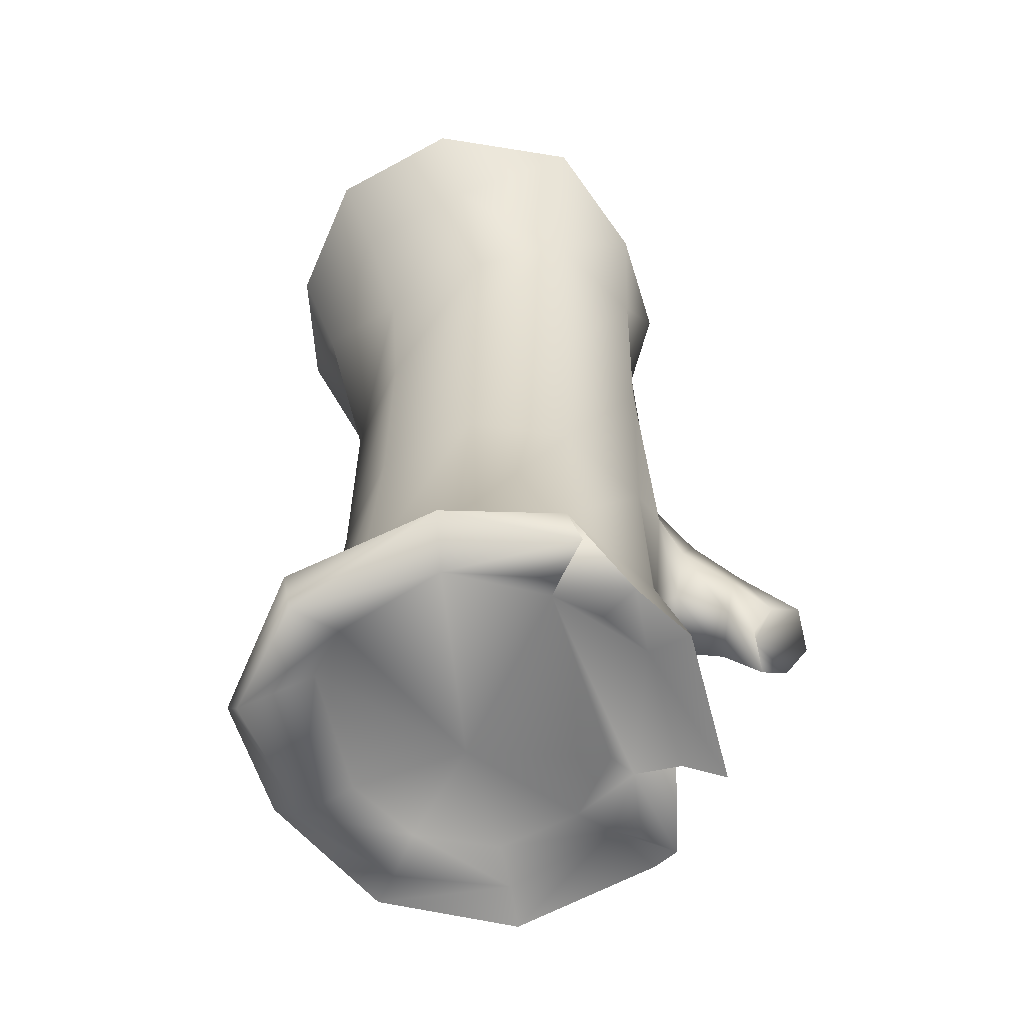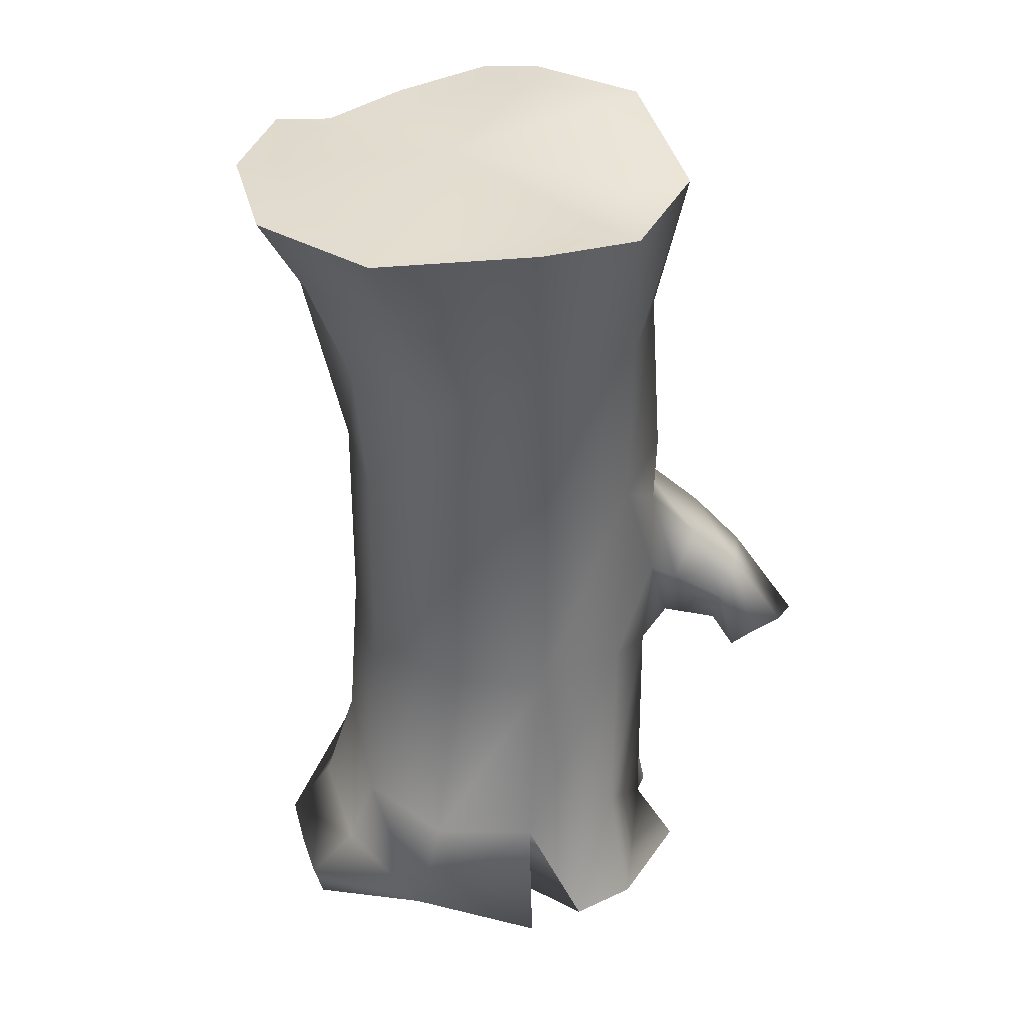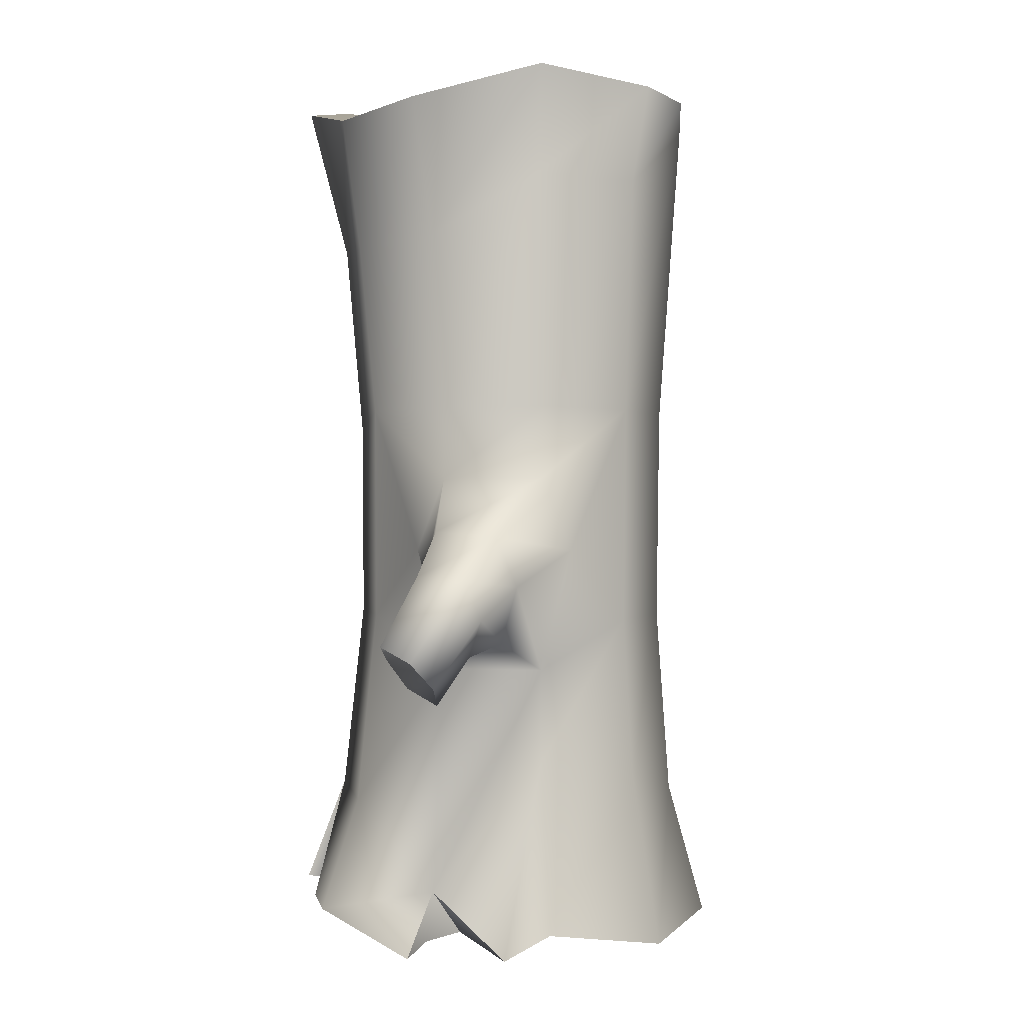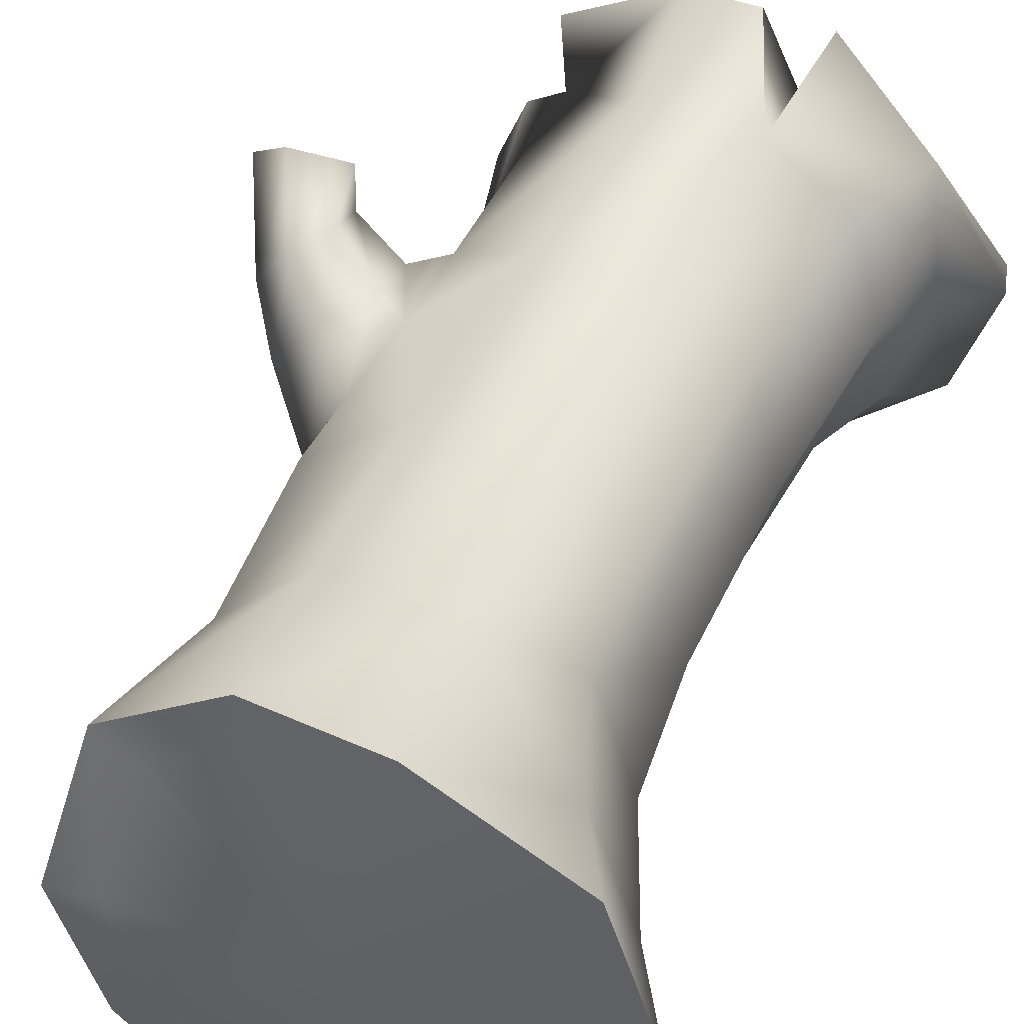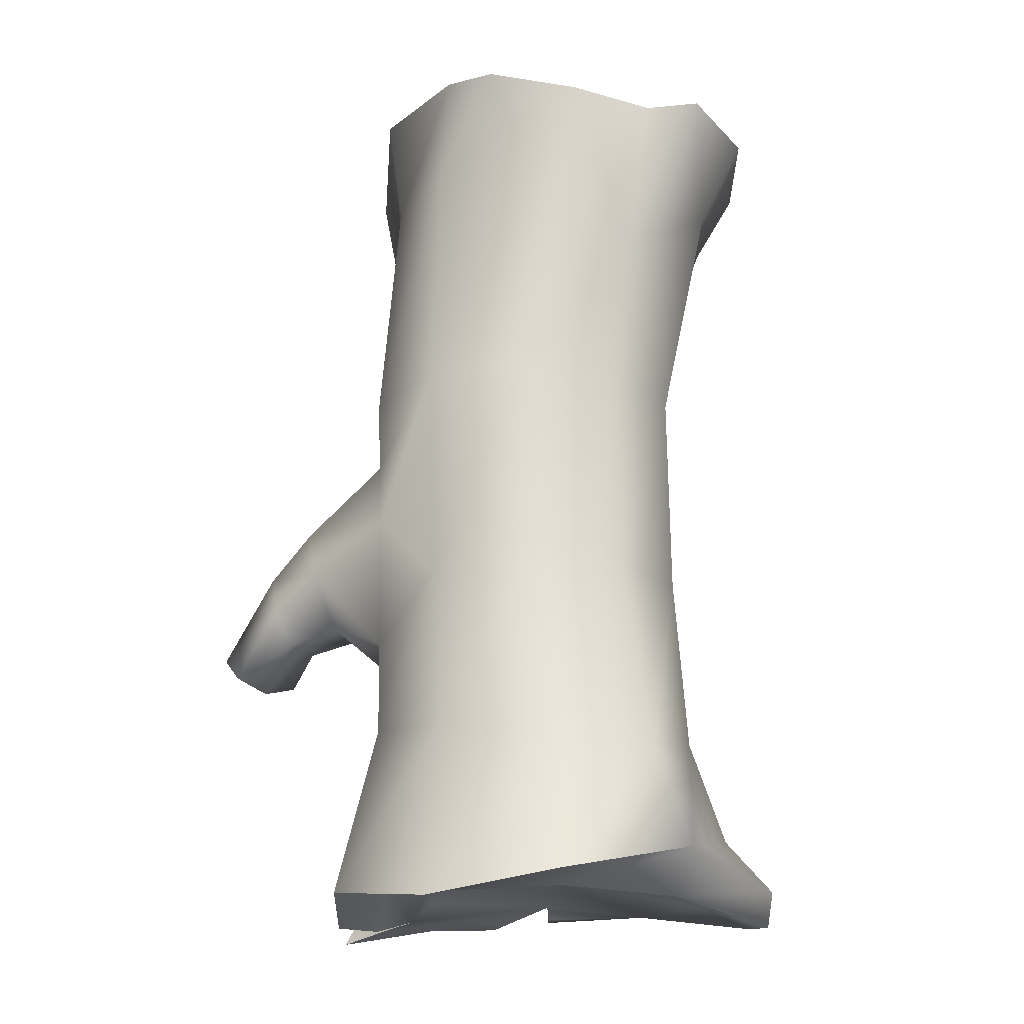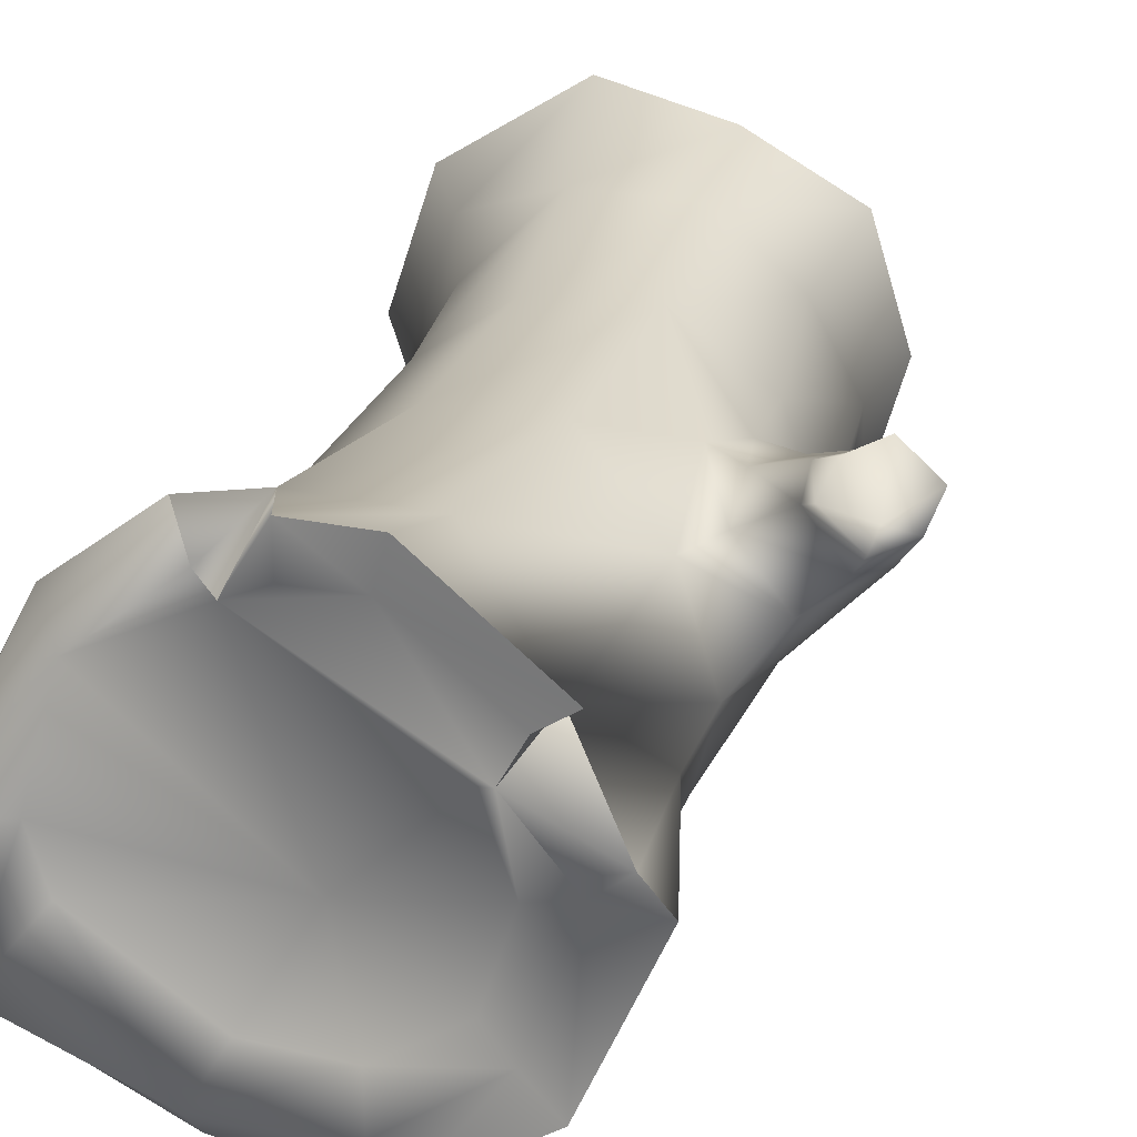
<metadata>
{"format":"obj","ext":"obj","renderer":"f3d","projection":"perspective","resolution":1024,"background":"white","views":[{"elev":-57.6,"azim":136.9,"up":"+Z"},{"elev":36.6,"azim":146.4,"up":"+Z"},{"elev":-1.6,"azim":-101.8,"up":"+Z"},{"elev":41.4,"azim":21.9,"up":"+Y"},{"elev":-21.8,"azim":-18.2,"up":"+Z"},{"elev":24.6,"azim":-164.0,"up":"+Y"}]}
</metadata>
<code>
g fallenLog
v -33.7 -5e-06 104.7
v -26.79 29.39 96.98
v -22.63 24.02 65.42
v -30.18 -3e-06 79.49
v -3.508 42.89 95.57
v -5.972 38.87 63.86
v 24.77 47.55 102.8
v 19.25 38.87 66.44
v 24.77 47.55 102.8
v 53.62 29.39 100.8
v 44.18 26.71 82.17
v 19.25 38.87 66.44
v 63.11 -9e-06 99.95
v 52.81 -7e-06 81.38
v 52.67 -29.39 98.23
v 42.13 -28.21 75.62
v 33.07 -47.55 96.7
v -25.94 -28.12 102.2
v -26.38 -24.02 79.08
v -27.51 21.93 24.26
v -34.64 -1e-06 24.26
v -8.858 35.49 24.26
v 14.2 35.49 21.42
v 34.93 24.02 55.52
v 32.86 21.93 24.26
v 14.2 35.49 21.42
v 42.73 -5e-06 55.11
v 39.99 -4e-06 24.26
v 32.86 -21.93 24.26
v 21.22 -44.1 95.05
v 1.983 -44.1 97.15
v 17.64 -39.79 59.49
v -27.51 -21.93 24.26
v -8.858 -35.49 24.26
v -27.04 21.84 7.601
v -23.29 27.47 -9.06
v 15.04 35.04 -23.56
v -7.706 35.04 -24.76
v 33.43 21.66 -22.6
v 15.04 35.04 -23.56
v 40.46 -2e-06 -22.23
v 33.43 -21.66 -22.6
v 14.2 -35.49 24.26
v 15.03 -35.04 -23.56
v 22.9 -29.32 -23.15
v -7.706 -35.04 -24.76
v -26.1 -21.66 -25.72
v -33.13 2e-06 -37.23
v -26.1 21.66 -36.86
v -25.01 24.09 -88.89
v -32.81 3e-06 -58.79
v -4.599 38.98 -69.37
v 20.63 38.98 -67.16
v 38.17 24.09 -69.43
v 20.63 38.98 -67.16
v 43.87 0 -70.1
v 35.37 -24.09 -62.6
v 20.63 -38.98 -67.16
v -4.599 -38.98 -67.82
v -25.01 -24.09 -62.42
v -38.38 9.797 -103.1
v -42.15 4e-06 -97
v -4.788 47.55 -95.29
v -31.6 31.11 -103
v -35.29 -6.623 -9.306
v 48.01 29.39 -84.4
v 25.47 47.55 -91.65
v 50.62 -0 -84.64
v 42.42 -26.74 -85.4
v 25.47 -47.55 -91.65
v -4.611 -47.55 -98.23
v -29.29 -29.39 -102.1
v -47.08 31.42 -15.41
v -42.13 32.55 -23.43
v -48.18 38.17 -34.17
v -42.63 29.43 -32.3
v -46.24 33.41 -40.3
v -54.95 40.83 -30.73
v -54.9 22.23 -16.42
v -47.08 31.42 -15.41
v -54.95 40.83 -30.73
v -63.1 35.55 -34.08
v -61.07 30.13 -39.73
v -54.77 18.38 -25.14
v -54.26 28.12 -43.7
v -50.35 20.3 -33.42
v -31.29 27.08 -15.59
v -31.93 23.05 -29.2
v -37.68 25.63 -5.262
v -47.76 13.77 -6.552
v -37.68 25.63 -5.262
v -47.59 8.801 -17.8
v -41.89 11.28 -30.64
v -23.29 27.47 -9.06
v -26.1 21.66 -36.86
v -27.04 21.84 7.601
v -34.14 -0 7.476
v -27.04 21.84 7.601
v -35.29 -6.623 -9.306
v -33.13 2e-06 -37.23
v -34.14 -0 7.476
v -18.25 -38.47 100.4
v 10.82 47.55 -94.36
v 52.2 -29.39 -96.69
v 62.23 -1e-06 -90.76
f 102 19 31
f 33 19 21
f 19 33 31
f 34 31 33
f 31 34 32
f 43 32 34
f 32 43 29
f 29 16 32
f 33 21 101
f 35 101 21
f 32 30 31
f 30 32 17
f 16 17 32
f 17 16 15
f 101 65 33
f 47 33 65
f 33 47 34
f 46 34 47
f 34 46 43
f 44 43 46
f 43 44 29
f 45 29 44
f 29 45 42
f 58 42 45
f 42 58 57
f 70 57 58
f 57 70 69
f 104 69 70
f 69 104 68
f 105 68 104
f 45 44 58
f 57 69 68
f 59 44 46
f 44 59 58
f 71 58 59
f 58 71 70
f 72 71 59
f 60 59 46
f 59 60 72
f 62 72 60
f 46 47 60
f 51 60 47
f 60 51 62
f 61 62 51
f 29 27 16
f 27 29 28
f 42 28 29
f 28 42 41
f 57 41 42
f 41 57 56
f 68 56 57
f 56 68 66
f 105 66 68
f 28 24 27
f 24 28 25
f 41 25 28
f 25 41 39
f 56 39 41
f 39 56 54
f 66 54 56
f 16 13 15
f 13 16 14
f 27 14 16
f 14 27 11
f 24 11 27
f 11 24 12
f 25 12 24
f 12 25 26
f 39 26 25
f 26 39 40
f 54 40 39
f 40 54 55
f 66 55 54
f 55 66 67
f 11 13 14
f 13 11 10
f 9 11 12
f 11 9 10
f 91 80 90
f 79 90 80
f 90 79 92
f 84 92 79
f 92 84 93
f 86 93 84
f 93 86 88
f 76 88 86
f 88 76 87
f 74 87 76
f 87 74 89
f 73 89 74
f 78 73 75
f 74 75 73
f 75 74 77
f 76 77 74
f 77 76 85
f 86 85 76
f 85 86 83
f 84 83 86
f 83 84 82
f 79 82 84
f 82 79 81
f 80 81 79
f 89 96 87
f 94 87 96
f 87 94 88
f 95 88 94
f 88 95 93
f 100 93 95
f 93 100 92
f 99 92 100
f 92 99 90
f 97 90 99
f 90 97 91
f 98 91 97
f 50 63 64
f 63 50 52
f 49 52 50
f 52 49 38
f 36 38 49
f 38 36 22
f 35 22 36
f 22 35 20
f 21 20 35
f 20 21 4
f 19 4 21
f 4 19 18
f 102 18 19
f 48 49 50
f 6 22 3
f 20 3 22
f 3 20 4
f 5 6 2
f 3 2 6
f 2 3 1
f 4 1 3
f 1 4 18
f 8 5 7
f 5 8 6
f 23 6 8
f 6 23 22
f 37 22 23
f 22 37 38
f 53 38 37
f 38 53 52
f 103 52 53
f 52 103 63
f 51 50 61
f 50 51 48
f 47 48 51
f 48 47 65
v 24.58 -38.28 -100.8
v -1.101 -38.28 -99.99
v 0.8975 -30.04 -95.2
v 20.07 33.17 -90.72
v 41.45 23.66 -93.59
v 6.431 -7.233 -92.36
v -1.931 38.28 -94.34
v -4.788 47.55 -95.29
v 10.82 47.55 -94.36
v -21.81 -23.66 -99.62
v -15.16 -19.79 -95.2
v 10.82 38.28 -94.36
v 20.63 38.98 -67.16
v 22.61 38.28 -92.61
v 20.07 33.17 -90.72
v 20.63 38.98 -67.16
v 25.47 47.55 -91.65
v -29.68 4e-06 -95.14
v -20.88 -1.763 -95.2
v 19.02 -28.77 -95.2
v -19.22 16.58 -99.42
v -29.72 7.887 -103.7
v -38.38 9.797 -103.1
v -24.12 25.37 -100.5
v -19.22 16.58 -99.42
v -25.01 24.09 -88.89
v -19.22 16.58 -99.42
v -15.21 14.11 -95.2
v -19.22 16.58 -99.42
v -24.12 25.37 -100.5
v -1.931 38.28 -94.34
v 20.07 33.17 -90.72
v 22.61 38.28 -92.61
v 41.45 23.66 -93.59
v 43.77 -11.83 -95.2
v 47.41 2e-06 -95.2
v 2.932 -35.3 97.07
v 1.983 -44.1 97.15
v 21.22 -44.1 95.05
v 33.07 -47.55 96.7
v 30.22 -38.76 96.94
v 20.27 -35.3 95.13
v -18.48 -22.68 101.5
v -13.1 -31.35 99.94
v 45.22 -23.95 98.88
v 10.54 -7.753 99.11
v -18.25 -38.47 100.4
v 53.43 -23.66 -103.5
v 59.99 1e-06 -99.46
v -46.24 33.41 -40.3
v -53.73 27.44 -31.52
v -48.18 38.17 -34.17
v -29.29 -29.39 -102.1
v 10.82 38.28 -94.36
v 20.07 33.17 -90.72
v -42.15 4e-06 -97
v -4.611 -47.55 -98.23
v 25.47 -47.55 -91.65
v 52.2 -29.39 -96.69
v 62.23 -1e-06 -90.76
v 48.01 29.39 -84.4
v 25.47 47.55 -91.65
v -24.12 25.37 -100.5
v -31.6 31.11 -103
v -24.48 -5e-06 103.9
v 53.89 -8e-06 100.8
v 46.16 23.95 101.4
v 21.92 38.76 103.1
v -0.6606 34.09 95.33
v -19.34 23.95 96.33
v -33.7 -5e-06 104.7
v -25.94 -28.12 102.2
v 52.67 -29.39 98.23
v 63.11 -9e-06 99.95
v 53.62 29.39 100.8
v -25.01 24.09 -88.89
v -26.79 29.39 96.98
v 24.77 47.55 102.8
v -31.6 31.11 -103
v -54.26 28.12 -43.7
v -61.07 30.13 -39.73
v -63.1 35.55 -34.08
v -54.95 40.83 -30.73
v -29.68 4e-06 -95.14
v -29.72 7.887 -103.7
v -15.21 14.11 -95.2
v -3.508 42.89 95.57
f 137 138 139
f 124 123 132
f 123 124 116
f 111 116 124
f 116 111 108
f 125 108 111
f 108 125 106
f 140 106 125
f 106 140 153
f 141 153 140
f 153 141 154
f 110 154 141
f 154 110 166
f 167 166 110
f 125 111 140
f 141 140 111
f 111 110 141
f 110 111 109
f 191 109 111
f 191 111 124
f 132 133 124
f 132 109 133
f 110 119 167
f 106 107 108
f 115 108 107
f 108 115 116
f 123 116 115
f 165 154 166
f 154 165 153
f 164 153 165
f 153 164 106
f 163 106 164
f 106 163 107
f 162 107 163
f 107 162 115
f 158 115 162
f 115 158 123
f 161 123 158
f 123 161 128
f 181 126 128
f 127 128 126
f 128 127 123
f 121 119 120
f 119 121 122
f 151 142 147
f 144 147 142
f 147 144 146
f 145 146 144
f 146 145 150
f 178 150 145
f 150 178 171
f 179 171 178
f 171 179 172
f 180 172 179
f 172 180 173
f 183 173 180
f 173 183 174
f 192 174 183
f 174 192 175
f 182 175 192
f 175 182 170
f 176 170 182
f 151 171 172
f 171 151 150
f 147 150 151
f 150 147 146
f 172 173 151
f 174 151 173
f 151 174 175
f 175 170 151
f 148 151 170
f 151 148 142
f 149 142 148
f 142 149 152
f 152 149 148
f 170 176 148
f 177 148 176
f 148 177 152
f 152 143 142
f 144 142 143
f 156 155 185
f 155 156 157
f 188 157 156
f 185 186 156
f 187 156 186
f 156 187 188
f 109 117 114
f 112 114 117
f 114 112 113
f 169 113 112
f 114 118 109
f 112 168 169
f 159 160 136
f 134 136 160
f 136 134 135
f 189 190 134
f 131 129 130
f 129 131 184

</code>
